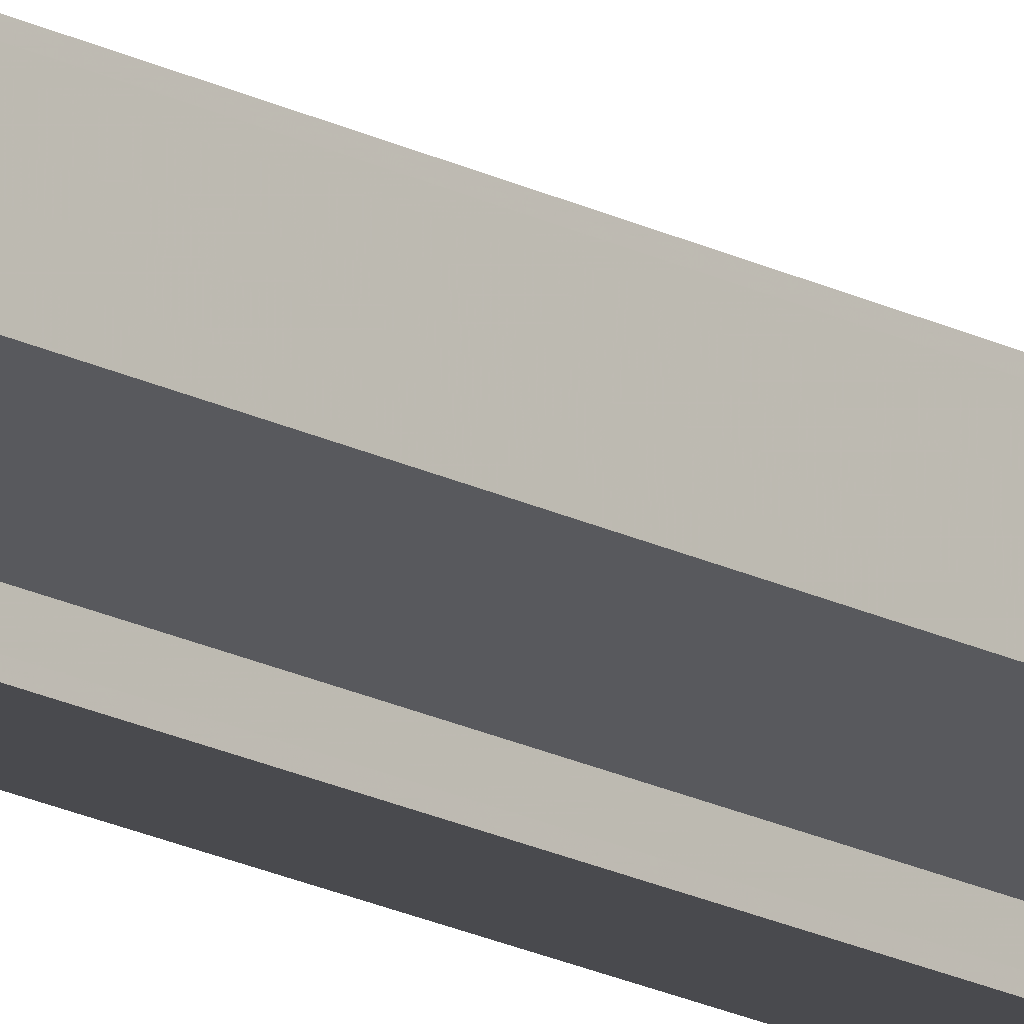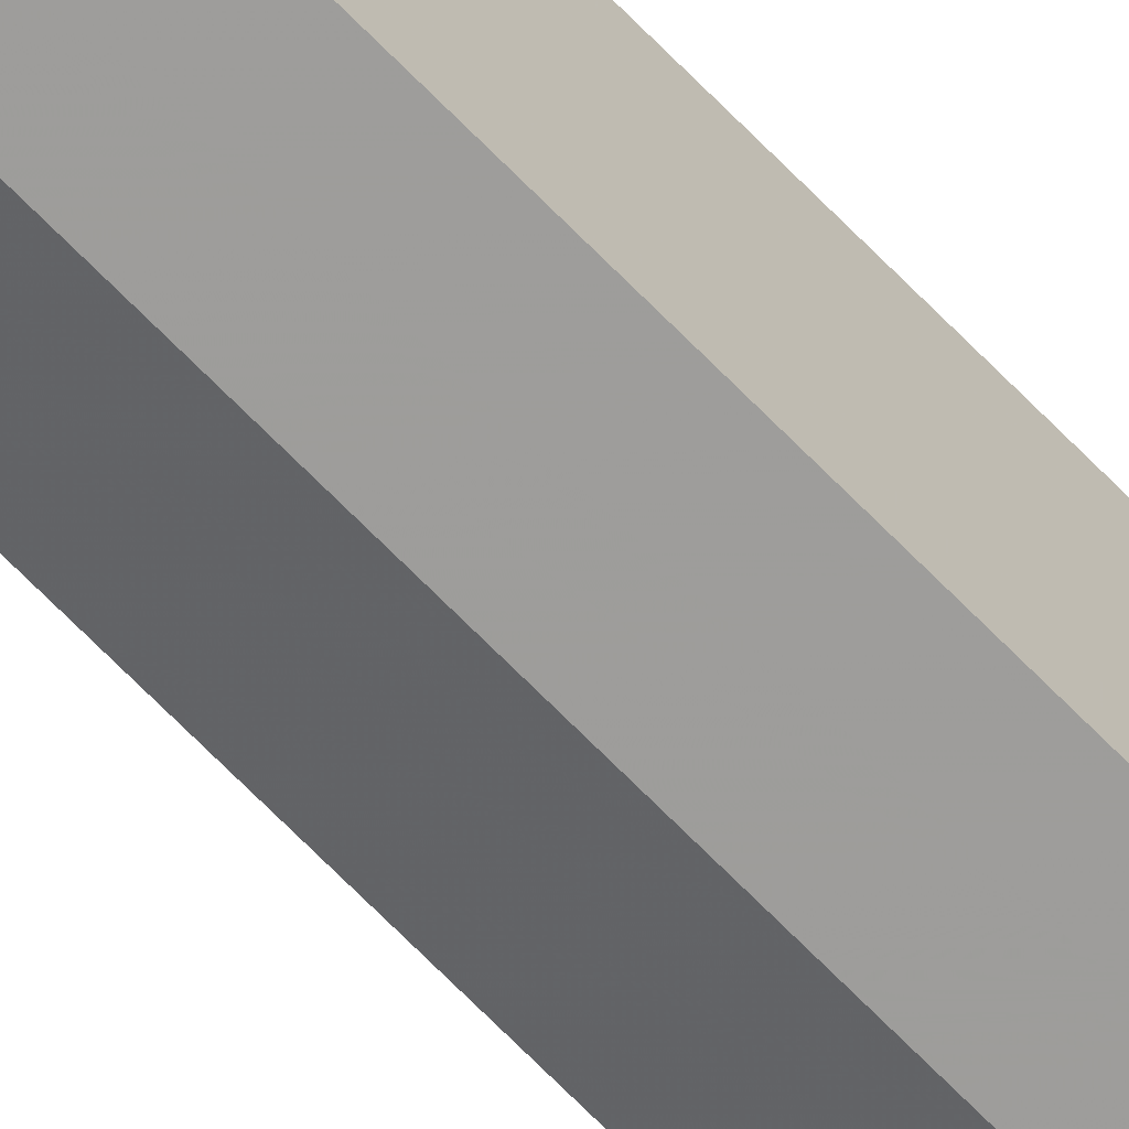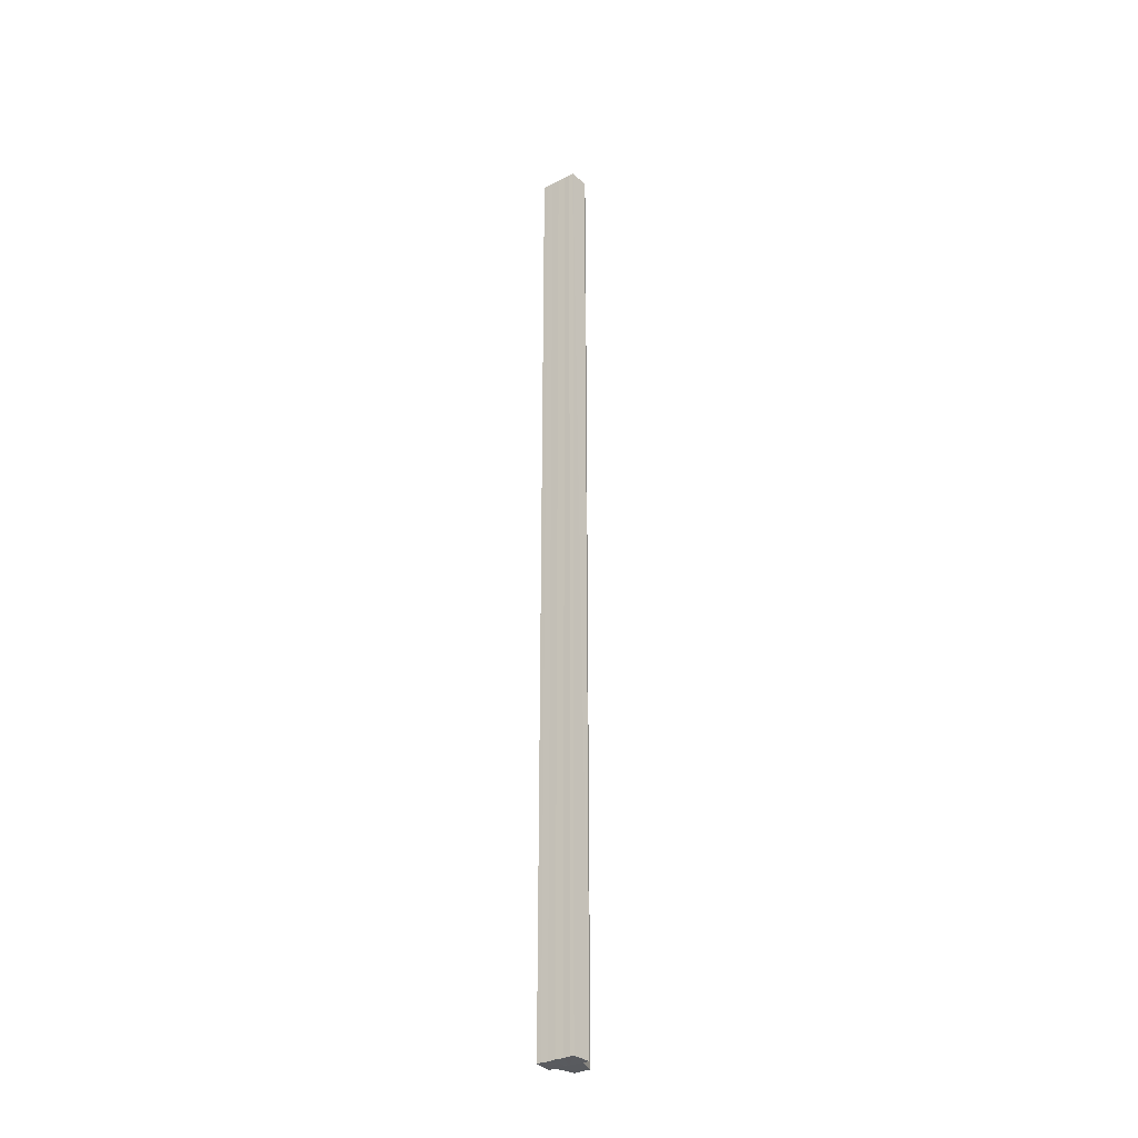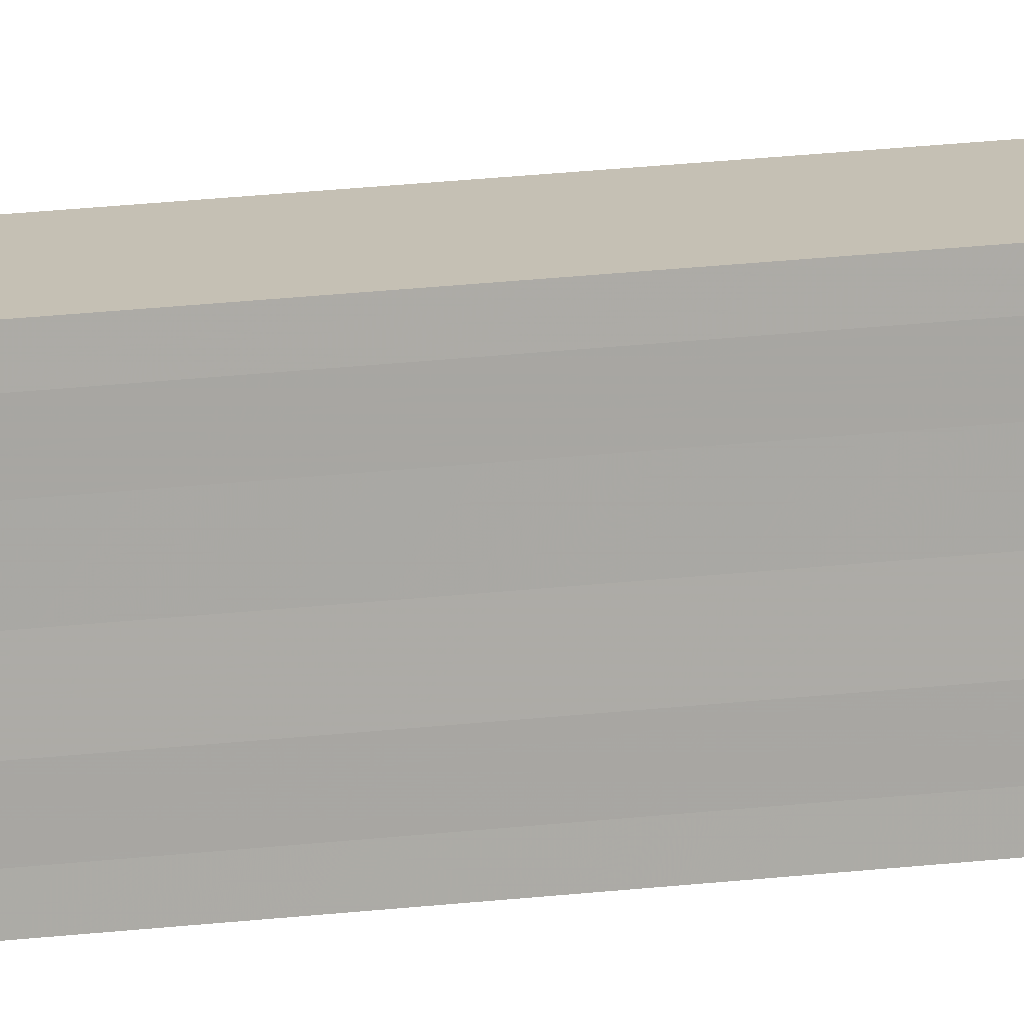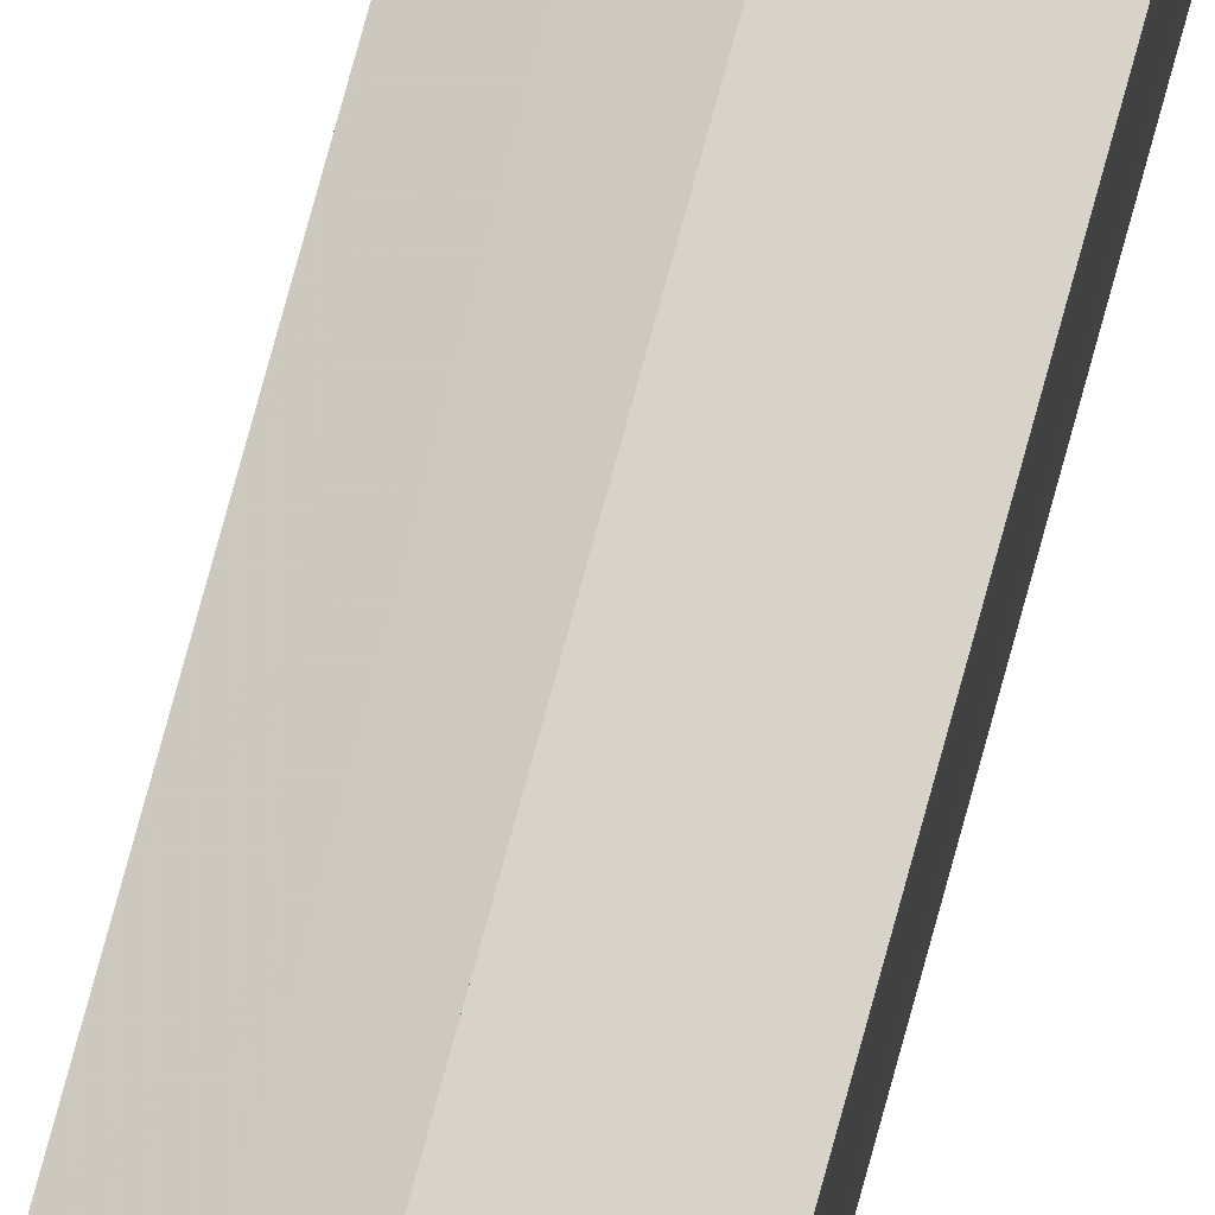
<metadata>
{"format":"obj","ext":"obj","renderer":"f3d","projection":"perspective","resolution":1024,"background":"white","views":[{"elev":-16.9,"azim":-137.7,"up":"+Z"},{"elev":-66.6,"azim":43.8,"up":"+Z"},{"elev":-31.7,"azim":125.5,"up":"+Y"},{"elev":13.4,"azim":71.5,"up":"+Z"},{"elev":76.1,"azim":15.2,"up":"+Z"}]}
</metadata>
<code>
o 28607
v 2226 1872 17.38
v 2226 1872 17.37
v 2226 1873 17.38
v 2226 1872 17.37
v 2226 1873 17.37
v 2226 1872 17.37
v 2226 1873 17.37
v 2226 1872 17.38
v 2226 1873 17.38
v 2226 1872 17.39
v 2226 1873 17.39
v 2226 1872 17.39
v 2226 1873 17.39
v 2226 1872 17.39
v 2226 1873 17.39
v 2226 1872 17.38
v 2226 1873 17.38
v 2226 1872 17.38
v 2226 1873 17.38
v 2226 1872 17.37
v 2226 1873 17.37
v 2226 1872 17.37
v 2226 1873 17.37
v 2226 1872 17.37
v 2226 1873 17.37
v 2226 1872 17.38
v 2226 1872 17.37
v 2226 1872 17.37
v 2226 1873 17.37
v 2226 1873 17.37
v 2226 1872 17.37
v 2226 1872 17.37
v 2226 1872 17.37
v 2226 1872 17.38
v 2226 1872 17.38
v 2226 1872 17.39
v 2226 1872 17.39
v 2226 1873 17.39
v 2226 1873 17.39
v 2226 1872 17.39
v 2226 1872 17.39
v 2226 1872 17.39
v 2226 1873 17.39
v 2226 1873 17.39
v 2226 1872 17.37
v 2226 1872 17.37
v 2226 1872 17.38
v 2226 1872 17.38
v 2226 1872 17.39
v 2226 1872 17.39
v 2226 1872 17.39
v 2226 1873 17.39
v 2226 1872 17.39
v 2226 1873 17.38
v 2226 1873 17.39
v 2226 1873 17.38
v 2226 1872 17.38
v 2226 1873 17.37
v 2226 1872 17.38
v 2226 1873 17.37
v 2226 1872 17.37
v 2226 1872 17.37
v 2226 1872 17.37
v 2226 1873 17.37
v 2226 1873 17.37
v 2226 1873 17.37
v 2226 1872 17.37
v 2226 1873 17.37
v 2226 1872 17.37
v 2226 1872 17.37
v 2226 1872 17.38
v 2226 1873 17.37
v 2226 1872 17.38
v 2226 1873 17.38
v 2226 1872 17.39
v 2226 1873 17.38
v 2226 1873 17.38
v 2226 1873 17.38
v 2226 1873 17.37
v 2226 1873 17.38
v 2226 1873 17.37
v 2226 1873 17.39
v 2226 1873 17.37
v 2226 1873 17.37
v 2226 1873 17.39
v 2226 1873 17.37
v 2226 1873 17.37
v 2226 1873 17.38
v 2226 1873 17.38
v 2226 1873 17.39
f 1 2 3
f 2 4 5
f 4 6 7
f 8 1 9
f 10 8 11
f 12 10 13
f 13 14 15
f 15 16 17
f 17 18 19
f 19 20 21
f 21 22 23
f 23 24 25
f 26 24 27
f 26 28 24
f 29 28 30
f 31 32 29
f 26 27 33
f 26 33 34
f 26 34 35
f 26 35 36
f 26 36 37
f 38 37 39
f 40 41 38
f 26 37 42
f 43 42 44
f 26 45 46
f 26 47 45
f 26 48 47
f 26 49 48
f 50 51 43
f 52 50 43
f 53 50 52
f 54 53 55
f 56 57 54
f 58 59 56
f 60 61 58
f 62 63 64
f 65 63 66
f 63 67 66
f 66 67 68
f 69 70 68
f 70 71 72
f 71 73 74
f 73 75 76
f 77 78 79
f 77 80 78
f 77 79 81
f 77 82 80
f 77 81 83
f 77 83 84
f 77 85 82
f 77 44 85
f 77 86 87
f 77 87 88
f 77 88 89
f 77 89 90

</code>
